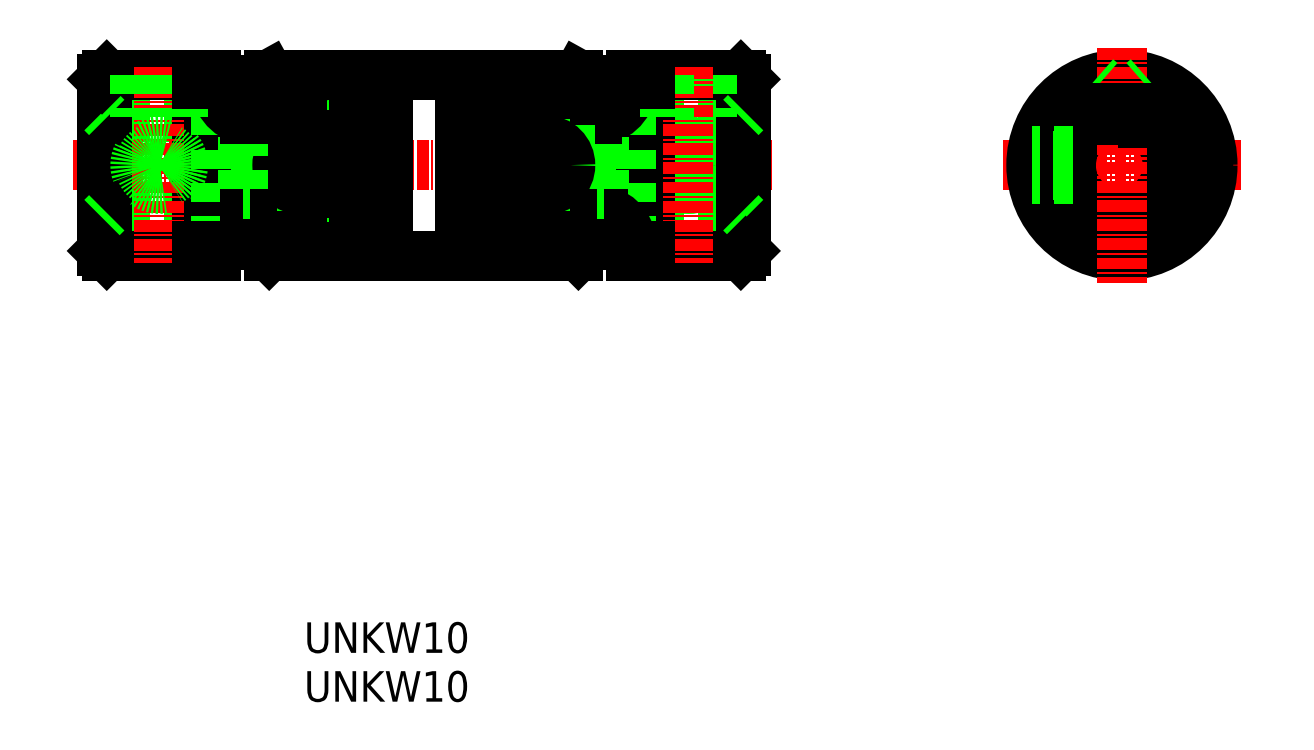
<metadata>
{"format":"dxf","ext":"dxf","renderer":"ezdxf+matplotlib","layout":"modelspace","background":"white","min_lineweight":24,"dpi":150}
</metadata>
<code>
0
SECTION
2
ENTITIES
0
TEXT
8
0
10
94.14
20
74.22
30
0
40
3.2
1
UNKW10
0
TEXT
8
0
10
94.14
20
69.1
30
0
40
3.2
1
UNKW10
0
LINE
8
0
10
84.95
20
130.4
30
0
11
73.45
21
130.4
31
0
0
LINE
8
0
10
84.95
20
120.4
30
0
11
73.45
21
120.4
31
0
0
LINE
8
0
10
82.95
20
134.9
30
0
11
73.45
21
134.9
31
0
0
LINE
8
0
10
82.95
20
115.9
30
0
11
73.45
21
115.9
31
0
0
LINE
8
CENTER
10
69.95
20
125.4
30
0
11
143.4
21
125.4
31
0
0
LINE
8
0
10
72.95
20
116.4
30
0
11
72.95
21
134.4
31
0
0
LINE
8
0
10
73.45
20
134.9
30
0
11
73.45
21
115.9
31
0
0
LINE
8
0
10
72.95
20
116.4
30
0
11
73.45
21
115.9
31
0
0
LINE
8
0
10
73.45
20
120.4
30
0
11
72.95
21
119.9
31
0
0
LINE
8
0
10
72.95
20
120.6
30
0
11
72.95
21
120.6
31
0
0
LINE
8
0
10
72.95
20
125.4
30
0
11
72.95
21
125.4
31
0
0
LINE
8
0
10
73.45
20
130.4
30
0
11
72.95
21
130.9
31
0
0
LINE
8
0
10
72.95
20
134.4
30
0
11
73.45
21
134.9
31
0
0
ARC
8
0
10
93.95
20
125.4
30
0
40
4.8
50
270
51
90
0
LINE
8
0
10
100.9
20
131
30
0
11
88.51
21
131
31
0
0
LINE
8
0
10
100.9
20
119.8
30
0
11
88.51
21
119.8
31
0
0
LINE
8
0
10
91.34
20
133
30
0
11
99.95
21
133
31
0
0
LINE
8
0
10
91.34
20
117.7
30
0
11
99.95
21
117.7
31
0
0
LINE
8
0
10
96.56
20
115.9
30
0
11
96.56
21
123.1
31
0
0
LINE
8
0
10
91.34
20
115.9
30
0
11
91.34
21
123.1
31
0
0
ARC
8
0
10
88.51
20
117
30
0
40
3.588
50
99.7
51
186.5
0
LINE
8
0
10
88.51
20
130.2
30
0
11
88.51
21
120.5
31
0
0
LINE
8
0
10
82.95
20
134.9
30
0
11
82.95
21
115.9
31
0
0
LINE
8
0
10
83.91
20
134.9
30
0
11
83.91
21
115.9
31
0
0
LINE
8
0
10
84.95
20
134
30
0
11
84.95
21
116.6
31
0
0
LINE
8
CENTER
10
78.95
20
135.6
30
0
11
78.95
21
115.1
31
0
0
LINE
8
CENTER
10
93.95
20
114.9
30
0
11
93.95
21
135.8
31
0
0
LINE
8
0
10
84.95
20
116.6
30
0
11
84.95
21
115.9
31
0
0
LINE
8
0
10
84.95
20
115.9
30
0
11
83.91
21
115.9
31
0
0
LINE
8
0
10
82.95
20
116.9
30
0
11
83.91
21
116.9
31
0
0
LINE
8
0
10
93.95
20
120.6
30
0
11
87.91
21
120.6
31
0
0
ARC
8
0
10
93.95
20
106.7
30
0
40
9.5
50
74.07
51
105.9
0
LINE
8
0
10
90.48
20
115.9
30
0
11
89.37
21
117
31
0
0
ARC
8
0
10
97.62
20
113.7
30
0
40
7.451
50
147.4
51
163.2
0
ARC
8
0
10
93.69
20
108.5
30
0
40
9.5
50
104.3
51
117.1
0
LINE
8
0
10
88.51
20
119.8
30
0
11
88.51
21
120.5
31
0
0
LINE
8
0
10
89.37
20
119.8
30
0
11
89.37
21
117
31
0
0
ARC
8
0
10
88.53
20
133.7
30
0
40
3.595
50
175.5
51
260
0
CIRCLE
8
0
10
78.95
20
125.4
30
0
40
2.5
0
CIRCLE
8
0
10
78.95
20
125.4
30
0
40
2
0
LINE
8
0
10
80.95
20
134.9
30
0
11
80.95
21
130.4
31
0
0
LINE
8
0
10
76.95
20
134.9
30
0
11
76.95
21
130.4
31
0
0
LINE
8
0
10
76.45
20
134.9
30
0
11
76.45
21
130.4
31
0
0
LINE
8
0
10
81.45
20
134.9
30
0
11
81.45
21
130.4
31
0
0
LINE
8
0
10
84.95
20
134.9
30
0
11
83.91
21
134.9
31
0
0
LINE
8
0
10
82.95
20
133.9
30
0
11
83.91
21
133.9
31
0
0
LINE
8
0
10
84.95
20
134
30
0
11
84.95
21
134.9
31
0
0
LINE
8
0
10
96.56
20
127.6
30
0
11
96.56
21
134.9
31
0
0
LINE
8
0
10
91.34
20
127.6
30
0
11
91.34
21
134.9
31
0
0
LINE
8
0
10
96.56
20
127.6
30
0
11
91.34
21
127.6
31
0
0
LINE
8
0
10
96.56
20
123.1
30
0
11
91.34
21
123.1
31
0
0
CIRCLE
8
0
10
93.95
20
125.4
30
0
40
2.608
0
LINE
8
0
10
87.77
20
128.4
30
0
11
87.77
21
122.4
31
0
0
LINE
8
0
10
87.77
20
122.4
30
0
11
88.51
21
122.4
31
0
0
LINE
8
0
10
87.77
20
128.4
30
0
11
88.51
21
128.4
31
0
0
LINE
8
0
10
97.79
20
128.3
30
0
11
97.79
21
122.5
31
0
0
LINE
8
0
10
93.95
20
130.2
30
0
11
87.91
21
130.2
31
0
0
ARC
8
0
10
93.95
20
144
30
0
40
9.5
50
254.1
51
285.9
0
LINE
8
0
10
89.37
20
131
30
0
11
89.37
21
134.3
31
0
0
LINE
8
0
10
88.51
20
130.2
30
0
11
88.51
21
131
31
0
0
LINE
8
0
10
90.48
20
134.9
30
0
11
89.37
21
134.3
31
0
0
ARC
8
0
10
95.36
20
141.6
30
0
40
9.46
50
230.7
51
244.9
0
ARC
8
0
10
97.62
20
137
30
0
40
7.451
50
196.8
51
212.6
0
ARC
8
0
10
100.8
20
122.1
30
0
40
2.289
50
274.3
51
341.7
0
LINE
8
0
10
102.9
20
130.7
30
0
11
102.9
21
120
31
0
0
LINE
8
0
10
99.39
20
119.8
30
0
11
99.39
21
131
31
0
0
ARC
8
0
10
99.76
20
121.1
30
0
40
3.372
50
273.3
51
341.2
0
CIRCLE
8
0
10
134.4
20
125.4
30
0
40
2
0
CIRCLE
8
0
10
134.4
20
125.4
30
0
40
2.5
0
LINE
8
0
10
100.1
20
128.4
30
0
11
100.1
21
122.4
31
0
0
LINE
8
0
10
100.1
20
122.4
30
0
11
99.39
21
122.4
31
0
0
LINE
8
0
10
100.1
20
128.4
30
0
11
99.39
21
128.4
31
0
0
ARC
8
0
10
99.76
20
129.6
30
0
40
3.372
50
18.77
51
86.72
0
ARC
8
0
10
100.8
20
128.7
30
0
40
2.289
50
18.28
51
85.66
0
LINE
8
CENTER
10
192.4
20
125.4
30
0
11
167.4
21
125.4
31
0
0
ARC
8
0
10
179.6
20
125.4
30
0
40
5.079
50
112.2
51
60.96
0
ARC
8
0
10
179.7
20
125.3
30
0
40
5.572
50
110.6
51
64.13
0
CIRCLE
8
0
10
179.9
20
125.4
30
0
40
9.5
0
ARC
8
0
10
179.9
20
125.3
30
0
40
9.044
50
104.1
51
75.97
0
LINE
8
CENTER
10
179.9
20
137.7
30
0
11
179.9
21
113.1
31
0
0
LINE
8
0
10
174.8
20
126.9
30
0
11
170.5
21
126.9
31
0
0
LINE
8
0
10
182.1
20
131.4
30
0
11
182.1
21
134.1
31
0
0
LINE
8
0
10
177.7
20
131.4
30
0
11
177.7
21
134.1
31
0
0
LINE
8
0
10
177.3
20
134.5
30
0
11
177.7
21
134.1
31
0
0
LINE
8
0
10
182.6
20
134.5
30
0
11
182.1
21
134.1
31
0
0
LINE
8
0
10
177.7
20
131.4
30
0
11
182.1
21
131.4
31
0
0
LINE
8
0
10
177.7
20
130.1
30
0
11
177.7
21
131.4
31
0
0
LINE
8
0
10
182.1
20
129.8
30
0
11
182.1
21
131.4
31
0
0
LINE
8
0
10
174.7
20
124.4
30
0
11
170.5
21
124.4
31
0
0
LINE
8
0
10
174.7
20
126.4
30
0
11
170.5
21
126.4
31
0
0
LINE
8
0
10
174.8
20
123.9
30
0
11
170.5
21
123.9
31
0
0
ARC
8
0
10
113.6
20
129.6
30
0
40
3.372
50
93.28
51
161.2
0
ARC
8
0
10
112.6
20
128.7
30
0
40
2.289
50
94.34
51
161.7
0
ARC
8
0
10
112.6
20
122.1
30
0
40
2.289
50
198.3
51
265.7
0
ARC
8
0
10
113.6
20
121.1
30
0
40
3.372
50
198.8
51
266.7
0
LINE
8
0
10
128.4
20
130.4
30
0
11
139.9
21
130.4
31
0
0
LINE
8
0
10
130.4
20
134.9
30
0
11
139.9
21
134.9
31
0
0
LINE
8
0
10
128.4
20
120.4
30
0
11
139.9
21
120.4
31
0
0
LINE
8
0
10
130.4
20
115.9
30
0
11
139.9
21
115.9
31
0
0
LINE
8
0
10
140.4
20
116.4
30
0
11
140.4
21
134.4
31
0
0
LINE
8
0
10
139.9
20
134.9
30
0
11
139.9
21
115.9
31
0
0
LINE
8
0
10
139.9
20
120.4
30
0
11
140.4
21
119.9
31
0
0
LINE
8
0
10
140.4
20
116.4
30
0
11
139.9
21
115.9
31
0
0
LINE
8
0
10
140.4
20
120.6
30
0
11
140.4
21
120.6
31
0
0
LINE
8
0
10
140.4
20
125.4
30
0
11
140.4
21
125.4
31
0
0
LINE
8
0
10
140.4
20
134.4
30
0
11
139.9
21
134.9
31
0
0
LINE
8
0
10
139.9
20
130.4
30
0
11
140.4
21
130.9
31
0
0
LINE
8
0
10
136.4
20
134.9
30
0
11
136.4
21
130.4
31
0
0
LINE
8
0
10
136.9
20
134.9
30
0
11
136.9
21
130.4
31
0
0
ARC
8
0
10
119.4
20
125.4
30
0
40
4.8
50
90
51
270
0
LINE
8
0
10
116.8
20
115.9
30
0
11
116.8
21
123.1
31
0
0
LINE
8
0
10
122.1
20
115.9
30
0
11
122.1
21
123.1
31
0
0
LINE
8
CENTER
10
119.4
20
114.9
30
0
11
119.4
21
135.8
31
0
0
LINE
8
0
10
114
20
119.8
30
0
11
114
21
131
31
0
0
LINE
8
0
10
124.9
20
130.2
30
0
11
124.9
21
120.5
31
0
0
LINE
8
0
10
130.4
20
134.9
30
0
11
130.4
21
115.9
31
0
0
LINE
8
0
10
129.5
20
134.9
30
0
11
129.5
21
115.9
31
0
0
LINE
8
0
10
128.4
20
134
30
0
11
128.4
21
116.6
31
0
0
LINE
8
CENTER
10
134.4
20
135.6
30
0
11
134.4
21
115.1
31
0
0
LINE
8
0
10
112.4
20
119.8
30
0
11
124.9
21
119.8
31
0
0
LINE
8
0
10
119.4
20
120.6
30
0
11
125.5
21
120.6
31
0
0
ARC
8
0
10
115.8
20
113.7
30
0
40
7.451
50
16.79
51
32.61
0
ARC
8
0
10
119.7
20
108.5
30
0
40
9.5
50
62.95
51
75.68
0
LINE
8
0
10
128.4
20
115.9
30
0
11
129.5
21
115.9
31
0
0
ARC
8
0
10
124.9
20
117
30
0
40
3.588
50
353.5
51
80.3
0
LINE
8
0
10
130.4
20
116.9
30
0
11
129.5
21
116.9
31
0
0
LINE
8
0
10
124
20
119.8
30
0
11
124
21
117
31
0
0
LINE
8
0
10
128.4
20
116.6
30
0
11
128.4
21
115.9
31
0
0
LINE
8
0
10
122.9
20
115.9
30
0
11
124
21
117
31
0
0
LINE
8
0
10
124.9
20
119.8
30
0
11
124.9
21
120.5
31
0
0
ARC
8
0
10
119.4
20
106.7
30
0
40
9.5
50
74.07
51
105.9
0
LINE
8
0
10
122.1
20
117.7
30
0
11
113.4
21
117.7
31
0
0
LINE
8
0
10
112.4
20
131
30
0
11
124.9
21
131
31
0
0
LINE
8
0
10
119.4
20
130.2
30
0
11
125.5
21
130.2
31
0
0
ARC
8
0
10
118
20
141.6
30
0
40
9.46
50
295.1
51
309.3
0
ARC
8
0
10
115.8
20
137
30
0
40
7.451
50
327.4
51
343.2
0
ARC
8
0
10
124.9
20
133.7
30
0
40
3.595
50
280
51
4.521
0
LINE
8
0
10
125.6
20
128.4
30
0
11
125.6
21
122.4
31
0
0
LINE
8
0
10
125.6
20
122.4
30
0
11
124.9
21
122.4
31
0
0
LINE
8
0
10
125.6
20
128.4
30
0
11
124.9
21
128.4
31
0
0
LINE
8
0
10
128.4
20
134.9
30
0
11
129.5
21
134.9
31
0
0
LINE
8
0
10
132.4
20
134.9
30
0
11
132.4
21
130.4
31
0
0
LINE
8
0
10
131.9
20
134.9
30
0
11
131.9
21
130.4
31
0
0
LINE
8
0
10
130.4
20
133.9
30
0
11
129.5
21
133.9
31
0
0
LINE
8
0
10
124
20
131
30
0
11
124
21
134.3
31
0
0
LINE
8
0
10
124.9
20
130.2
30
0
11
124.9
21
131
31
0
0
LINE
8
0
10
128.4
20
134
30
0
11
128.4
21
134.9
31
0
0
LINE
8
0
10
122.9
20
134.9
30
0
11
124
21
134.3
31
0
0
LINE
8
0
10
116.8
20
127.6
30
0
11
116.8
21
134.9
31
0
0
LINE
8
0
10
122.1
20
127.6
30
0
11
122.1
21
134.9
31
0
0
LINE
8
0
10
116.8
20
127.6
30
0
11
122.1
21
127.6
31
0
0
LINE
8
0
10
116.8
20
123.1
30
0
11
122.1
21
123.1
31
0
0
CIRCLE
8
0
10
119.4
20
125.4
30
0
40
2.608
0
LINE
8
0
10
115.6
20
128.3
30
0
11
115.6
21
122.5
31
0
0
LINE
8
0
10
113.3
20
128.4
30
0
11
113.3
21
122.4
31
0
0
LINE
8
0
10
113.3
20
122.4
30
0
11
114
21
122.4
31
0
0
LINE
8
0
10
113.3
20
128.4
30
0
11
114
21
128.4
31
0
0
ARC
8
0
10
119.4
20
144
30
0
40
9.5
50
254.1
51
285.9
0
LINE
8
0
10
122.1
20
133
30
0
11
113.4
21
133
31
0
0
LINE
8
0
10
110.4
20
130.7
30
0
11
110.4
21
120
31
0
0
LINE
8
0
10
90.48
20
134.9
30
0
11
122.9
21
134.9
31
0
0
LINE
8
0
10
90.48
20
115.9
30
0
11
122.9
21
115.9
31
0
0
ENDSEC
0
EOF

</code>
